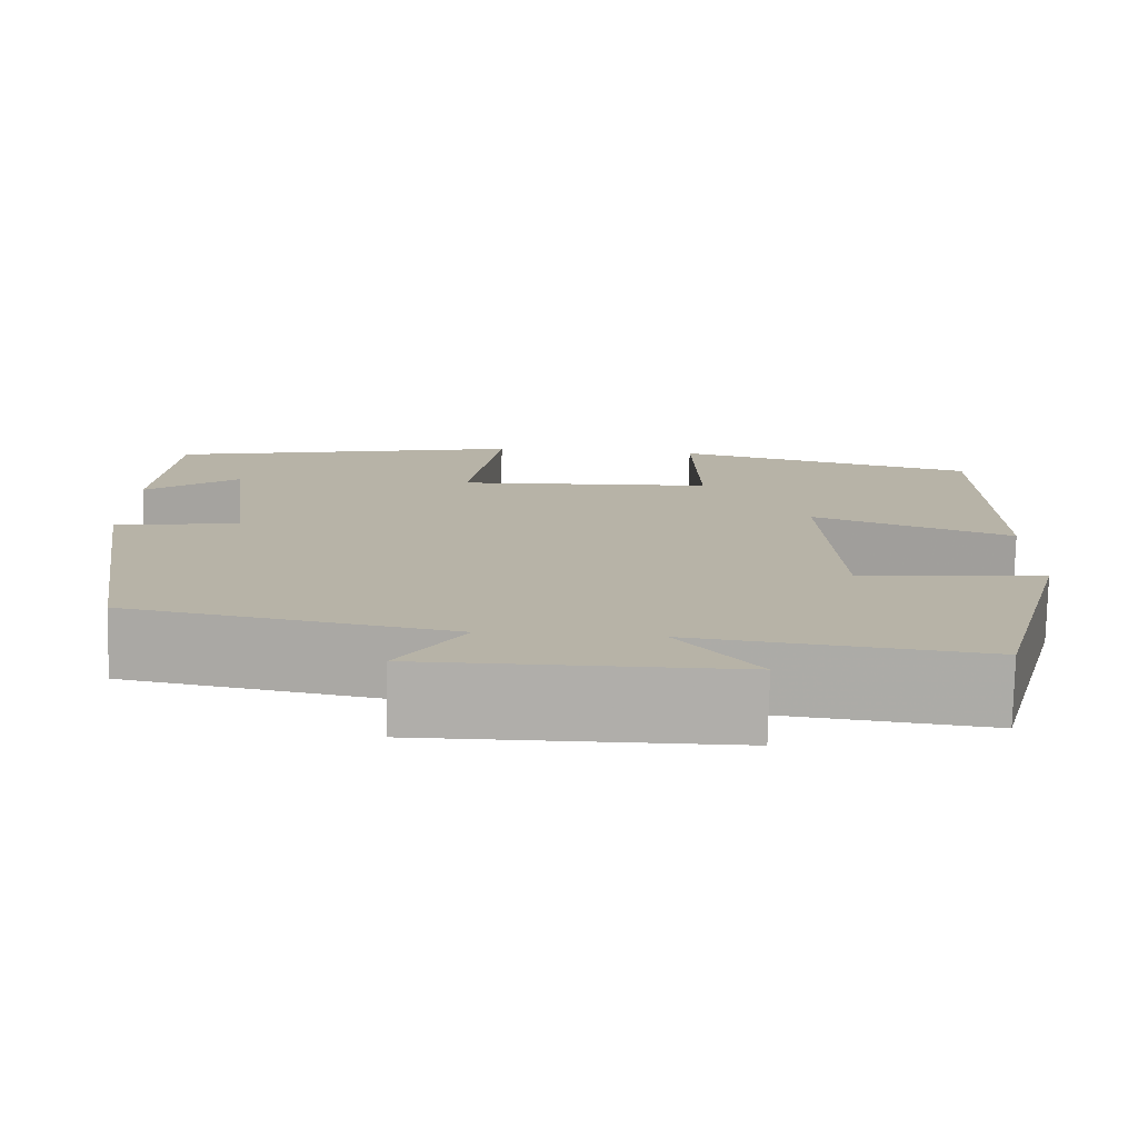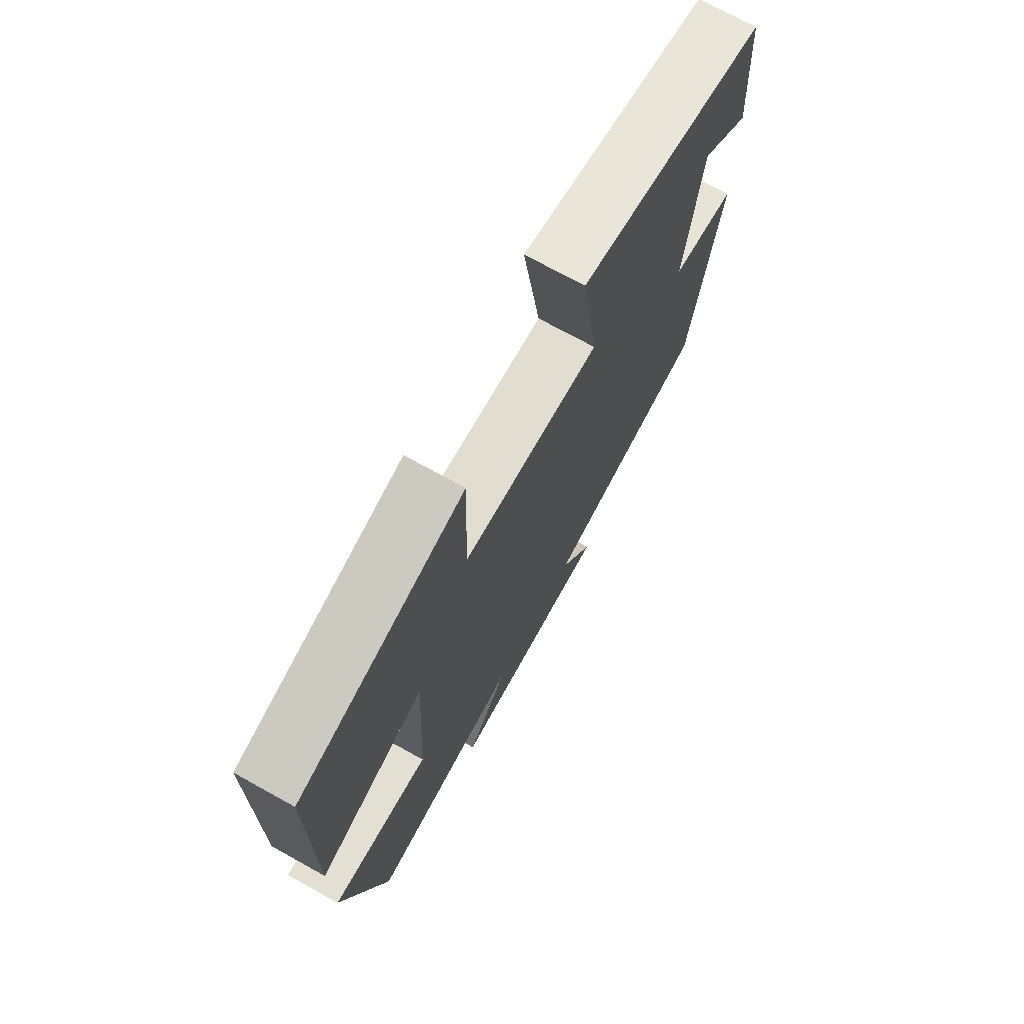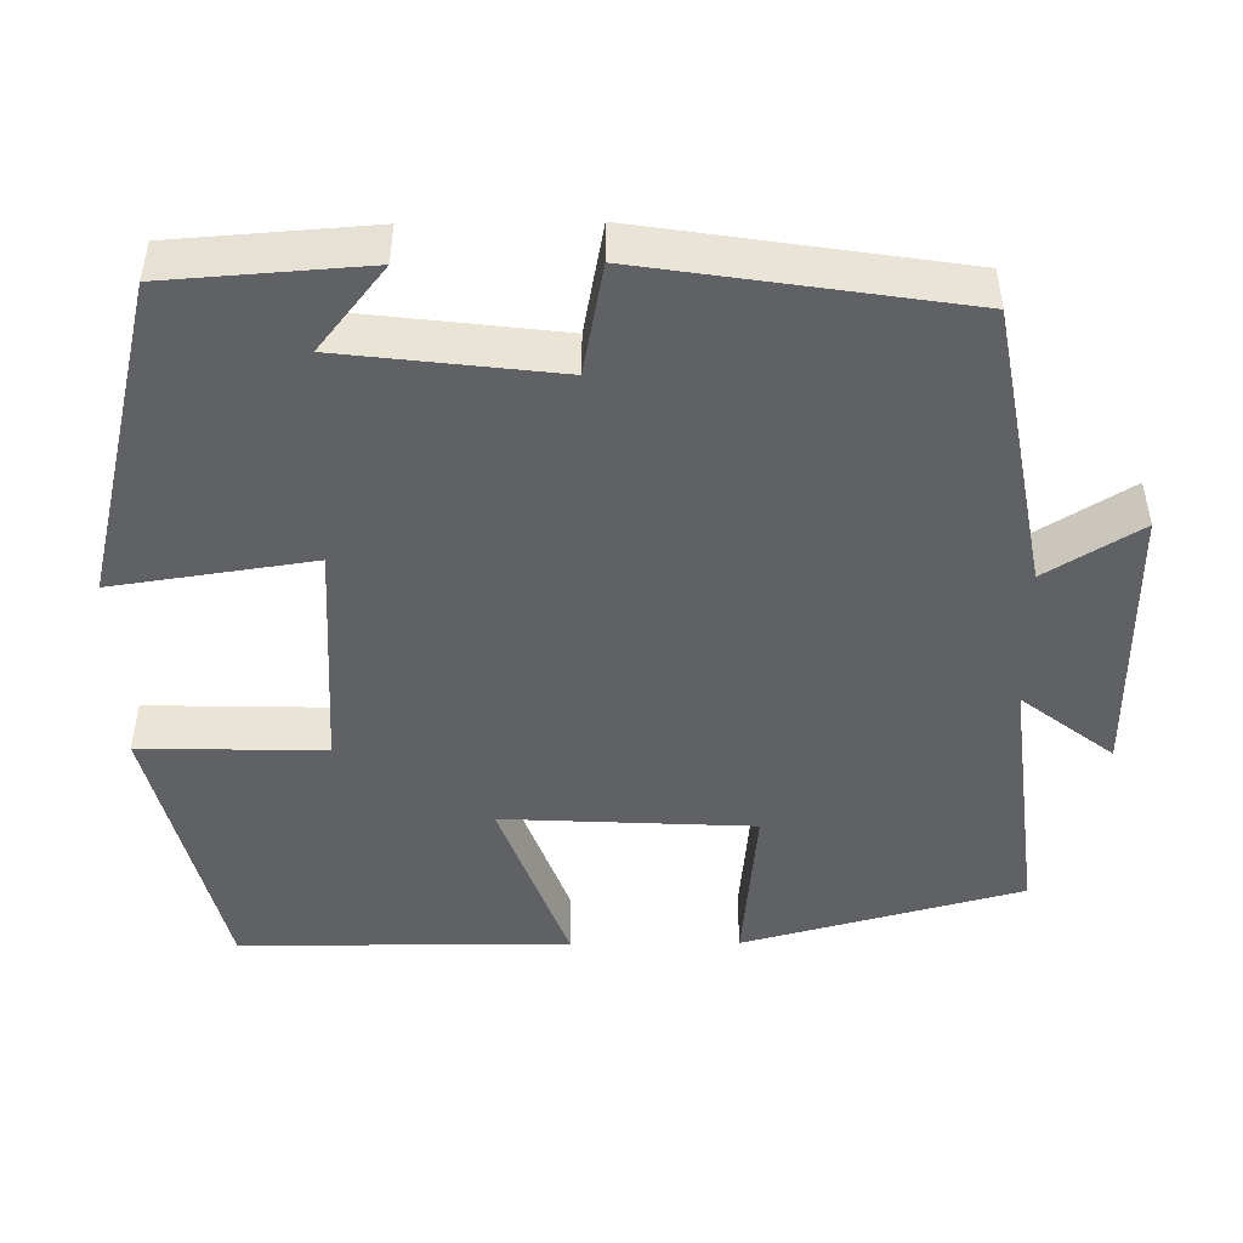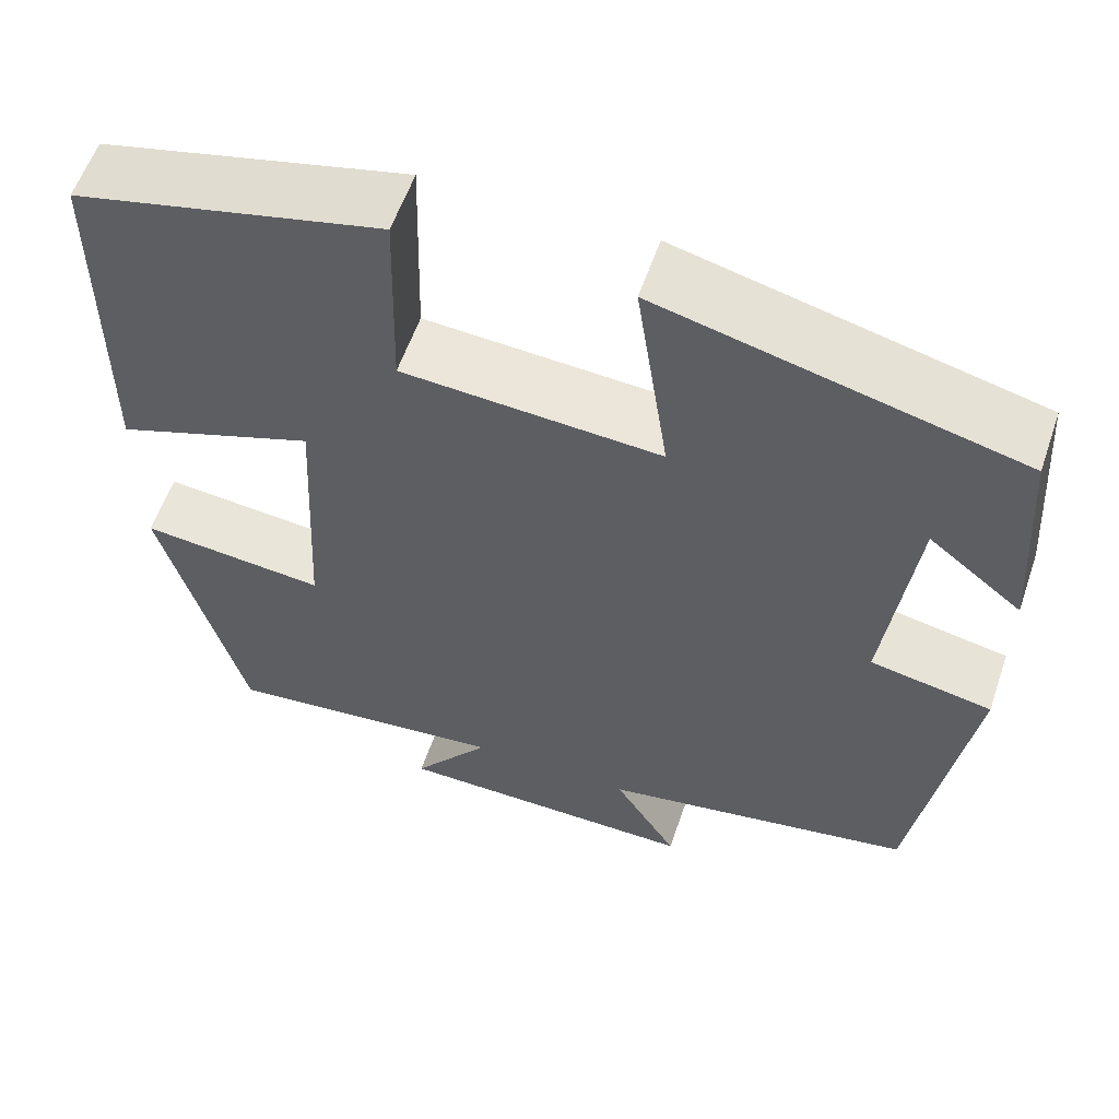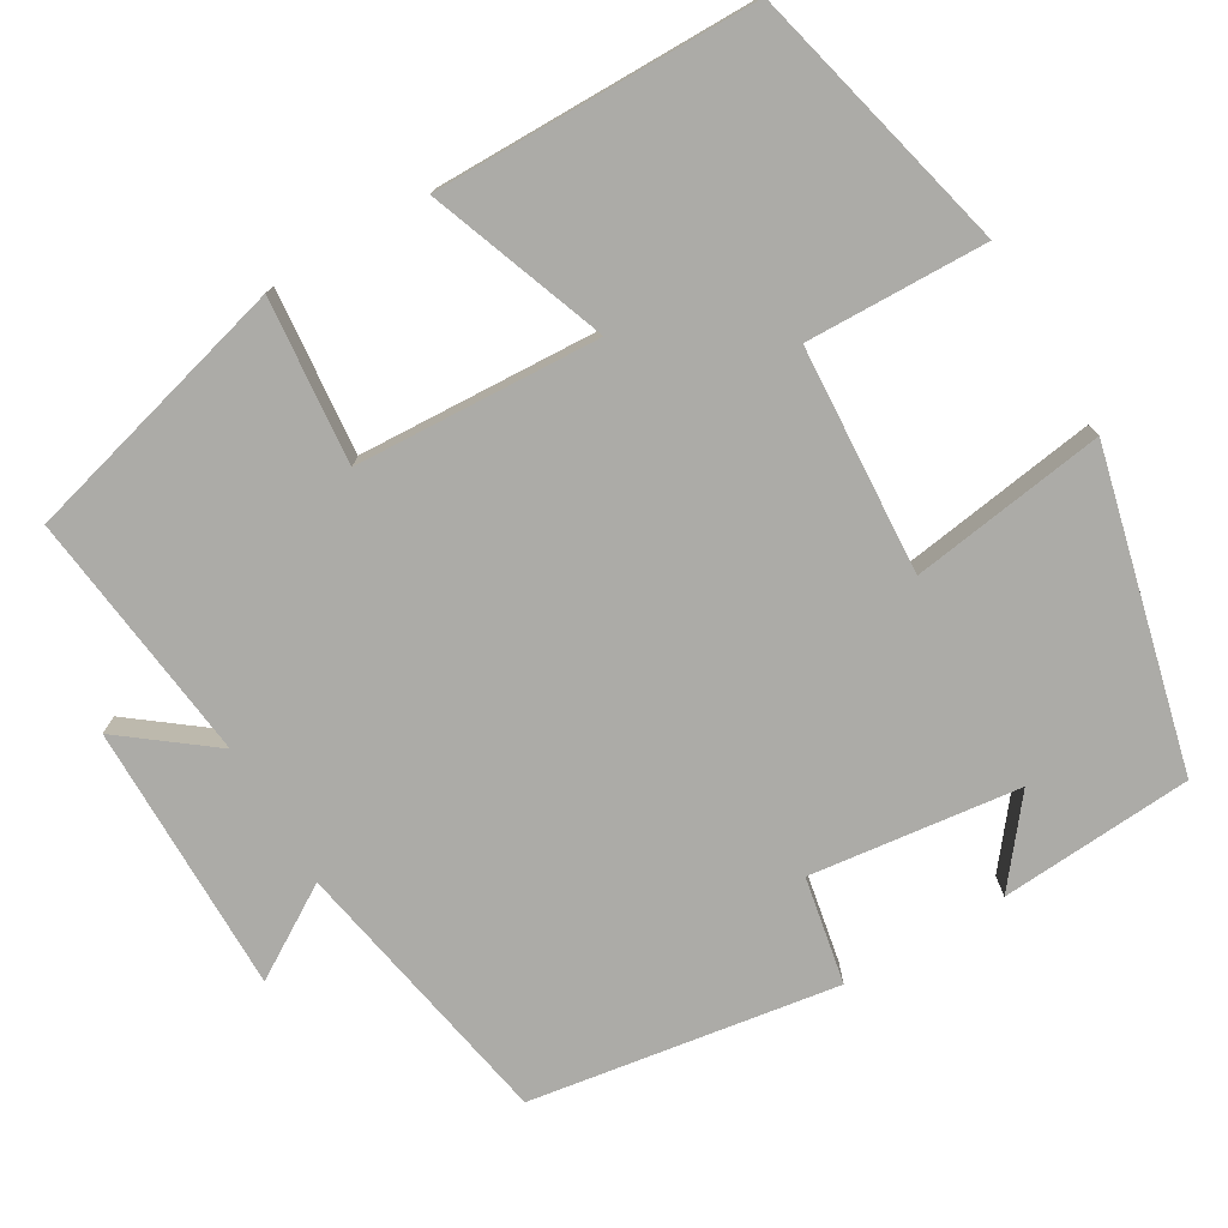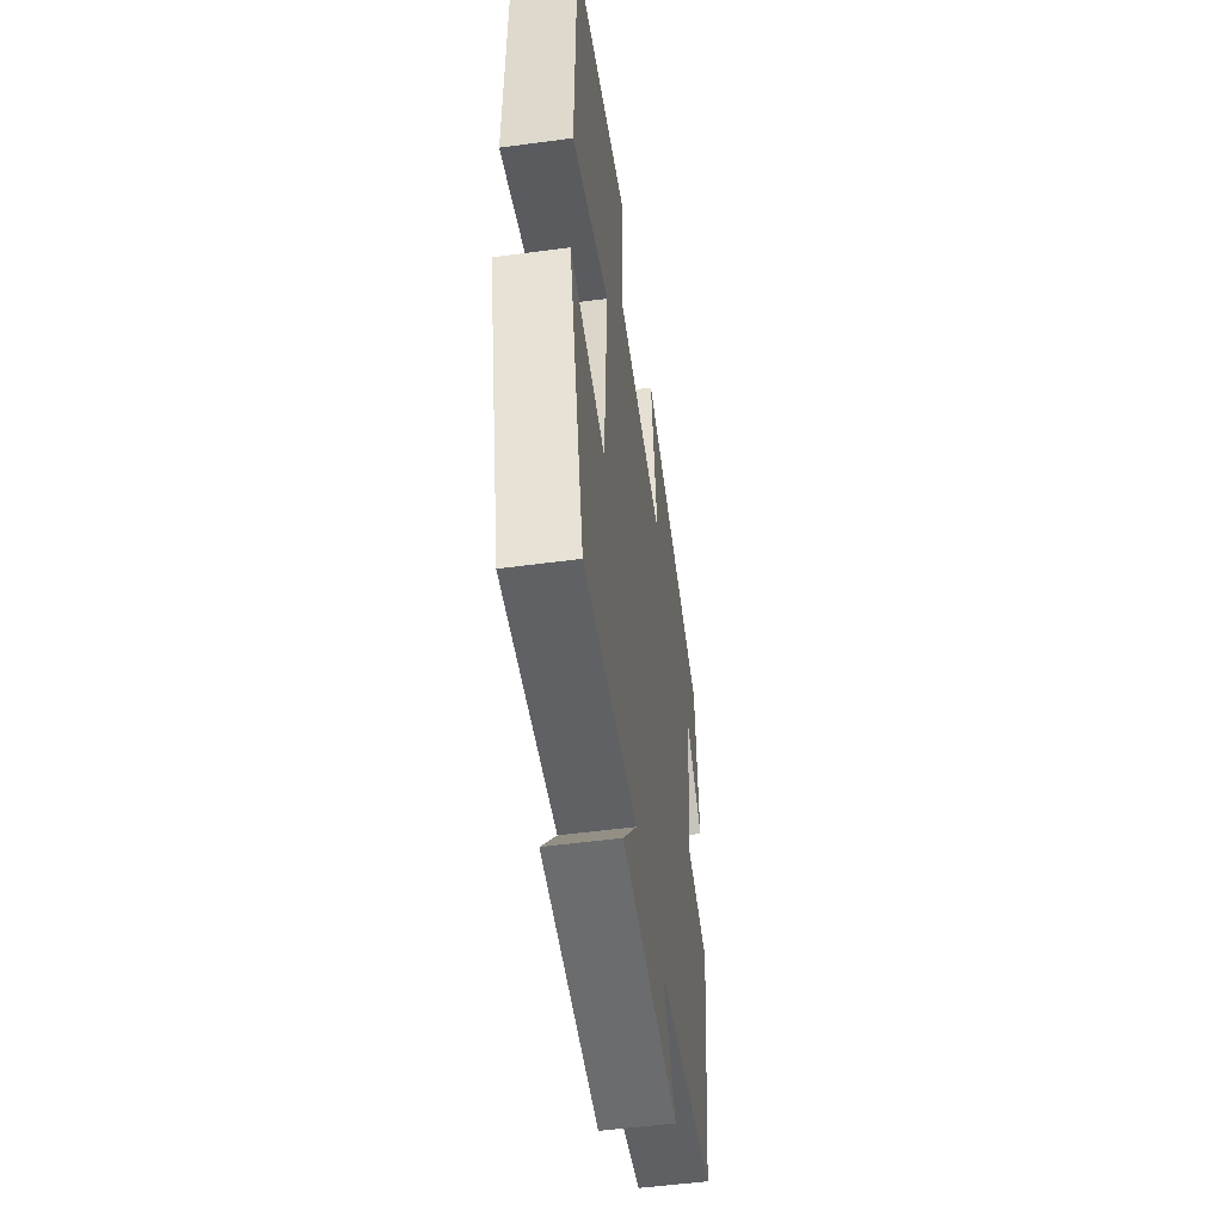
<metadata>
{"format":"obj","ext":"obj","renderer":"f3d","projection":"perspective","resolution":1024,"background":"white","views":[{"elev":-77.6,"azim":178.6,"up":"+Z"},{"elev":72.3,"azim":-61.0,"up":"+Z"},{"elev":-47.6,"azim":90.7,"up":"+Y"},{"elev":58.2,"azim":18.9,"up":"+Z"},{"elev":-76.2,"azim":-59.5,"up":"+Y"},{"elev":-53.3,"azim":-81.9,"up":"+Z"}]}
</metadata>
<code>
v 0.44 0.07 -0.436
v 0.091 0.07 -0.5
v 0.162 0.07 -0.615
v -0.178 0.07 -0.613
v -0.091 0.07 -0.5
v -0.409 0.07 -0.537
v -0.5 0.07 -0.195
v -0.293 0.07 -0.215
v -0.277 0.07 0.093
v -0.5 0.07 0.011
v -0.497 0.07 0.417
v -0.156 0.07 0.5
v -0.162 0.07 0.273
v 0.124 0.07 0.255
v 0.088 0.07 0.5
v 0.483 0.07 0.403
v 0.5 0.07 0.16
v 0.397 0.07 0.242
v 0.365 0.07 -0.022
v 0.5 0.07 -0.048
v 0.44 0 -0.436
v 0.091 0 -0.5
v 0.162 0 -0.615
v -0.178 0 -0.613
v -0.091 0 -0.5
v -0.409 0 -0.537
v -0.5 0 -0.195
v -0.293 0 -0.215
v -0.277 0 0.093
v -0.5 0 0.011
v -0.497 0 0.417
v -0.156 0 0.5
v -0.162 0 0.273
v 0.124 0 0.255
v 0.088 0 0.5
v 0.483 0 0.403
v 0.5 0 0.16
v 0.397 0 0.242
v 0.365 0 -0.022
v 0.5 0 -0.048
f 19 20 1 2
f 18 19 2
f 15 16 17 18
f 14 15 18
f 14 18 2
f 13 14 2
f 10 11 12 13
f 9 10 13
f 8 9 13 2
f 5 6 7 8
f 5 8 2 3
f 3 4 5
f 22 21 40 39
f 22 39 38
f 38 37 36 35
f 38 35 34
f 22 38 34
f 22 34 33
f 33 32 31 30
f 33 30 29
f 22 33 29 28
f 28 27 26 25
f 23 22 28 25
f 25 24 23
f 1 21 22 2
f 2 22 23 3
f 3 23 24 4
f 4 24 25 5
f 5 25 26 6
f 6 26 27 7
f 7 27 28 8
f 8 28 29 9
f 9 29 30 10
f 10 30 31 11
f 11 31 32 12
f 12 32 33 13
f 13 33 34 14
f 14 34 35 15
f 15 35 36 16
f 16 36 37 17
f 17 37 38 18
f 18 38 39 19
f 19 39 40 20
f 20 40 21 1

</code>
